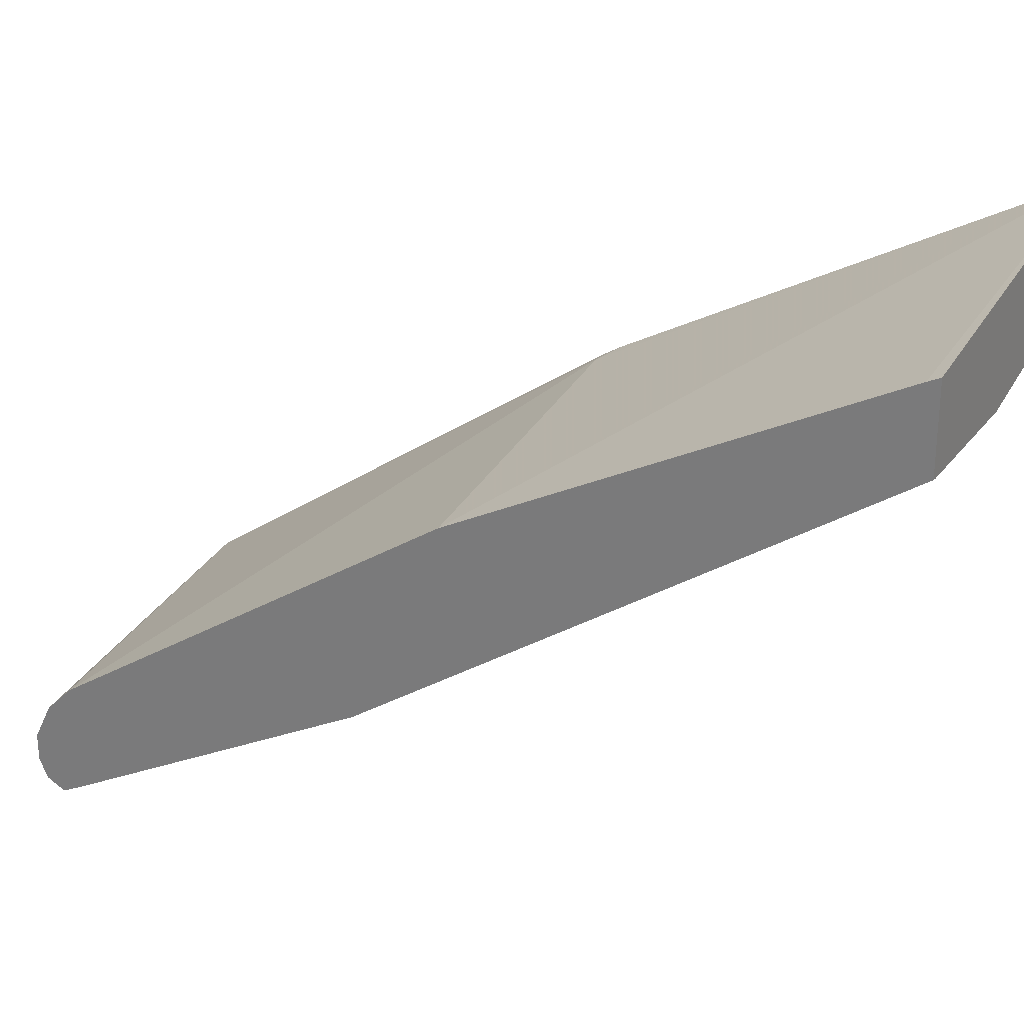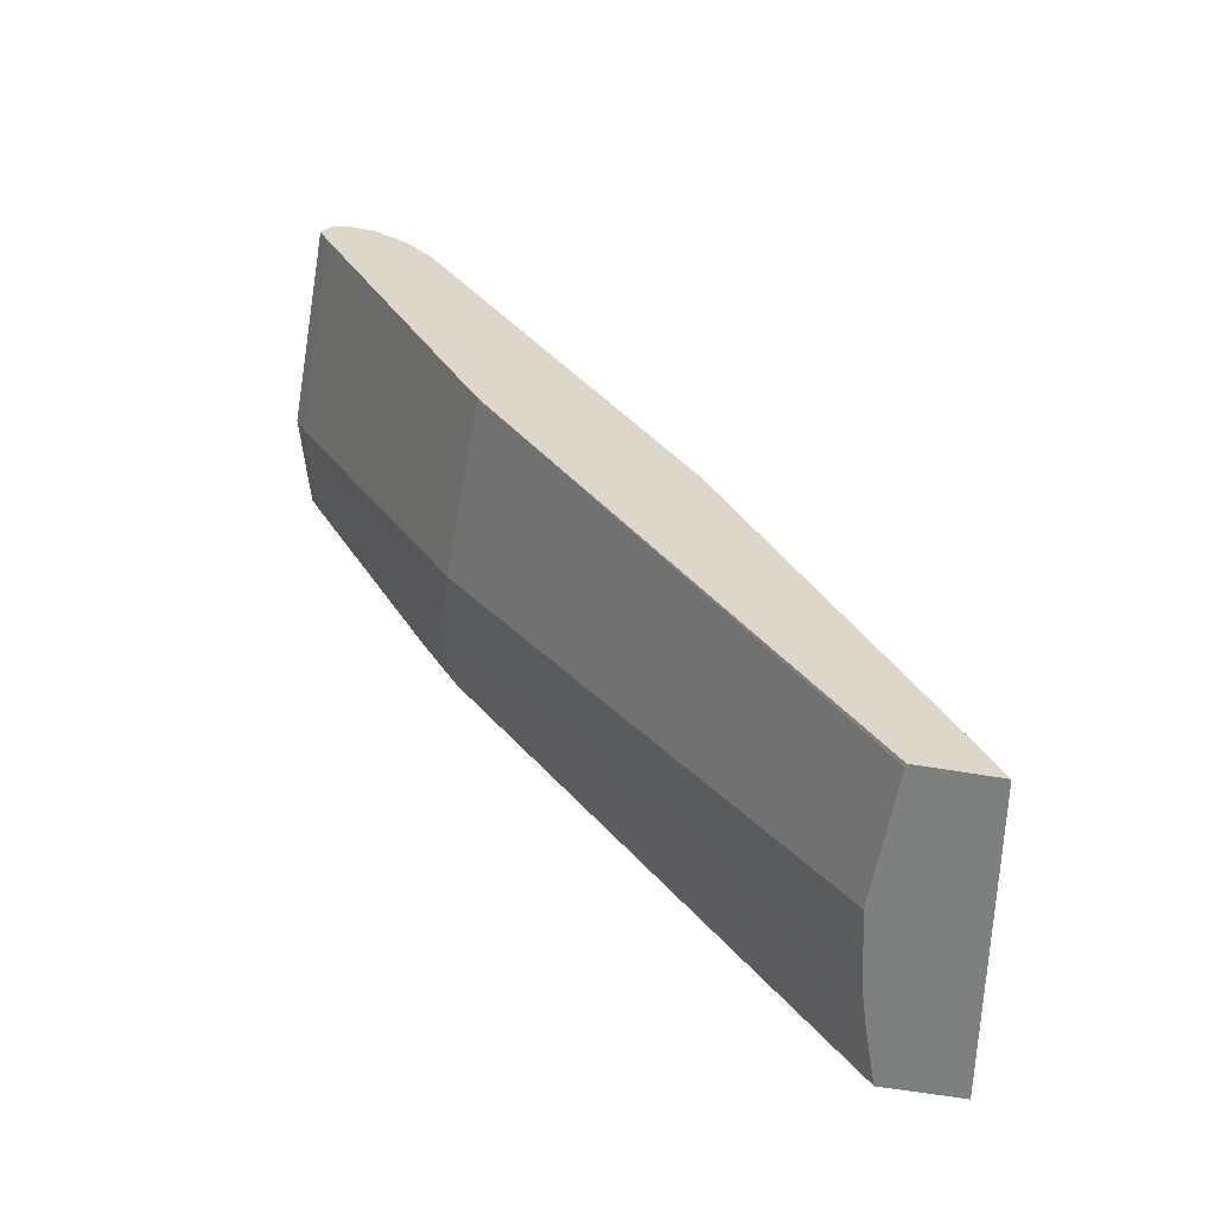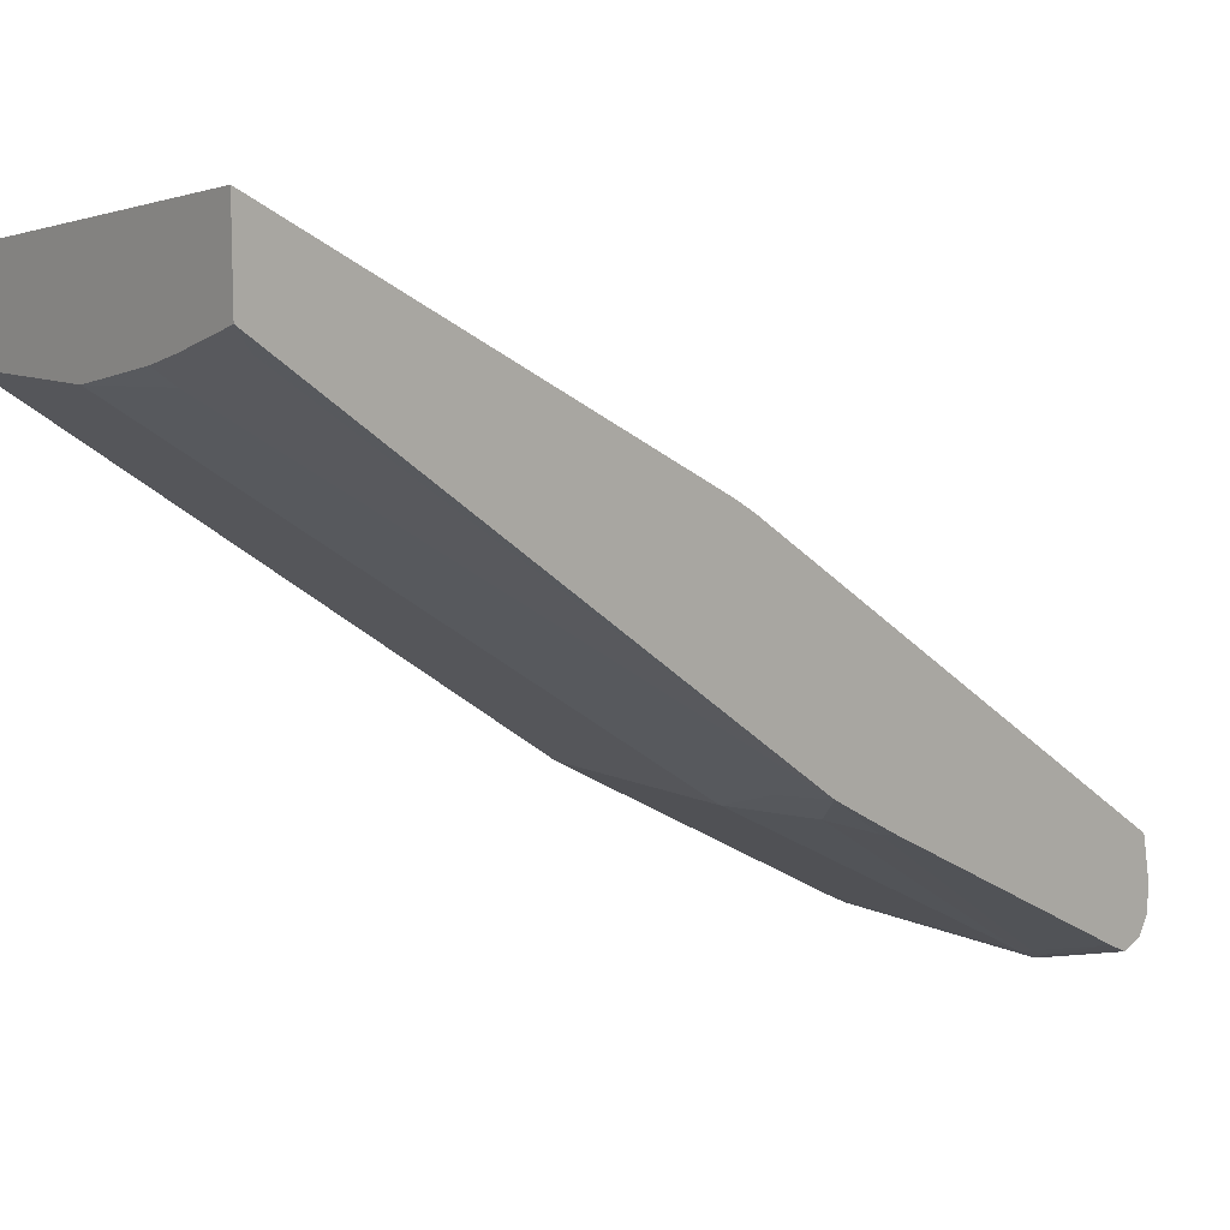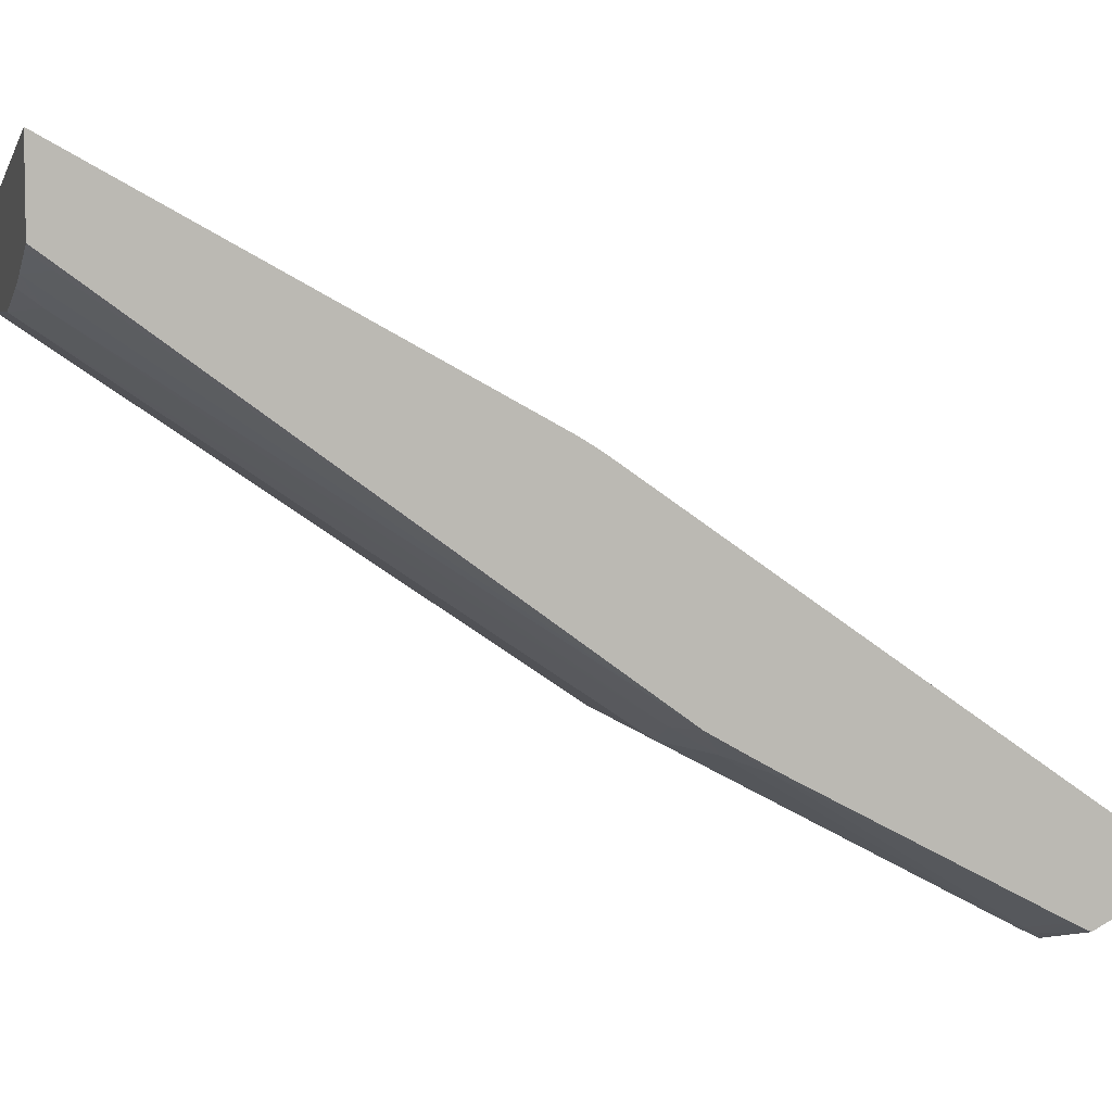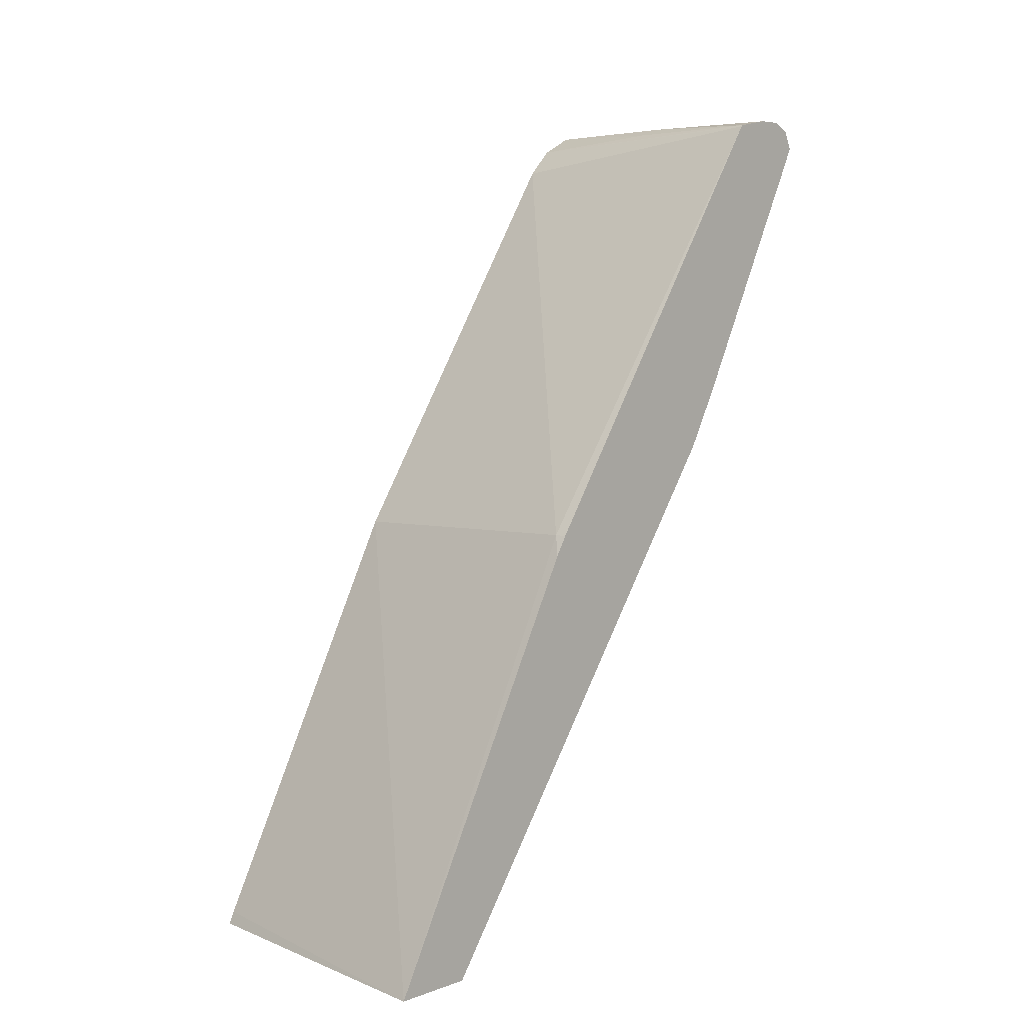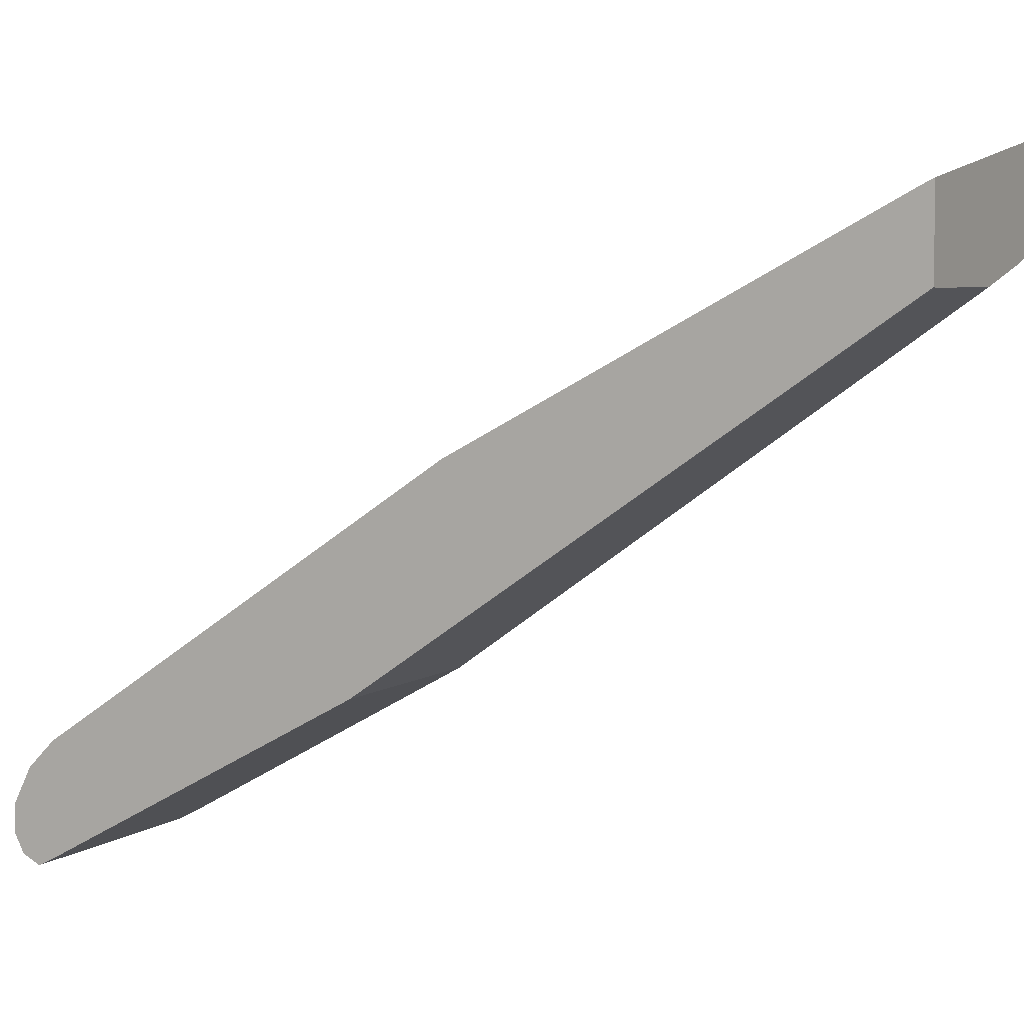
<metadata>
{"format":"obj","ext":"obj","renderer":"f3d","projection":"perspective","resolution":1024,"background":"white","views":[{"elev":26.6,"azim":-61.2,"up":"+Z"},{"elev":-59.6,"azim":-100.1,"up":"+Y"},{"elev":10.5,"azim":48.9,"up":"+Z"},{"elev":5.7,"azim":73.9,"up":"+Z"},{"elev":5.5,"azim":41.8,"up":"+Y"},{"elev":5.4,"azim":-62.4,"up":"+Z"}]}
</metadata>
<code>
v 0.1867 -0.2586 -0.4269
v -0.04218 -0.2502 -0.4675
v -0.04218 -0.252 -0.4666
v -0.04218 -0.2586 -0.4633
v 0.1867 -0.2586 -0.4861
v 0.1867 0.03843 -0.5903
v 0.1778 0.0527 -0.5992
v -0.04218 0.04612 -0.6255
v -0.04218 -0.2586 -0.5222
v 0.1778 -0.2586 -0.4893
v 0.1778 -0.2436 -0.5004
v 0.1867 0.1119 -0.7571
v 0.1867 0.0527 -0.5992
v 0.1867 0.3691 -0.8192
v -0.04218 0.3423 -0.8229
v -0.03949 -0.2586 -0.5225
v -0.04218 0.1119 -0.7769
v 0.1423 -0.2586 -0.5018
v 0.1481 0.1036 -0.7604
v 0.158 0.1316 -0.7769
v 0.1778 0.1555 -0.7851
v 0.1867 0.1396 -0.773
v 0.1185 -0.2436 -0.5201
v 0.1867 0.3701 -0.8206
v -0.04218 0.3621 -0.8427
v 0.05928 -0.2586 -0.5225
v -0.04218 0.3423 -0.902
v 0.09875 0.1119 -0.7769
v 0.1185 -0.2586 -0.5091
v 0.1185 0.3423 -0.902
v 0.1284 0.3407 -0.8987
v 0.1867 0.1596 -0.7844
v 0.1867 0.3423 -0.8822
v 0.07899 0.3753 -0.8493
v 0.06913 0.3703 -0.8394
v 0.1867 0.3753 -0.8493
v -0.04218 0.3753 -0.8691
v -0.04218 0.3537 -0.9077
v 0.1185 0.3555 -0.9086
v 0.1317 0.3489 -0.902
v 0.1867 0.3555 -0.8888
v 0.1867 0.3753 -0.8691
v -0.04218 0.3753 -0.8888
v -0.04218 0.3555 -0.9086
v 0.1867 0.3644 -0.8843
v 0.1119 0.3686 -0.902
v 0.1867 0.3686 -0.8822
v 0.1185 0.3753 -0.8888
v -0.04218 0.3686 -0.902
f 24 35 25
f 20 30 31
f 20 31 21
f 21 32 22
f 23 29 26
f 21 33 32
f 24 34 35
f 20 28 30
f 21 31 33
f 19 26 28
f 14 24 25
f 19 28 20
f 18 29 23
f 17 30 28
f 17 27 30
f 16 28 26
f 14 25 15
f 12 23 19
f 12 18 23
f 24 36 34
f 19 23 26
f 25 35 37
f 39 47 45
f 30 38 39
f 12 21 22
f 46 48 47
f 43 46 49
f 43 48 46
f 42 47 48
f 39 46 47
f 39 49 46
f 39 44 49
f 39 41 40
f 27 38 30
f 39 45 41
f 34 37 35
f 34 43 37
f 34 48 43
f 34 42 48
f 34 36 42
f 33 40 41
f 31 40 33
f 31 39 40
f 30 39 31
f 38 44 39
f 12 20 21
f 16 17 28
f 11 18 12
f 1 14 13
f 1 24 14
f 1 36 24
f 1 42 36
f 1 47 42
f 1 45 47
f 1 41 45
f 1 33 41
f 1 32 33
f 1 13 6
f 1 22 32
f 1 5 12
f 1 10 5
f 1 18 10
f 1 26 29
f 1 16 26
f 1 9 16
f 1 4 9
f 1 3 4
f 1 2 3
f 1 12 22
f 1 6 7
f 1 29 18
f 1 8 2
f 1 7 8
f 10 18 11
f 9 17 16
f 7 15 8
f 7 13 14
f 12 19 20
f 6 13 7
f 5 11 12
f 5 10 11
f 2 4 3
f 7 14 15
f 2 17 9
f 2 9 4
f 2 15 25
f 2 25 37
f 2 8 15
f 2 43 49
f 2 37 43
f 2 44 38
f 2 38 27
f 2 27 17
f 2 49 44

</code>
